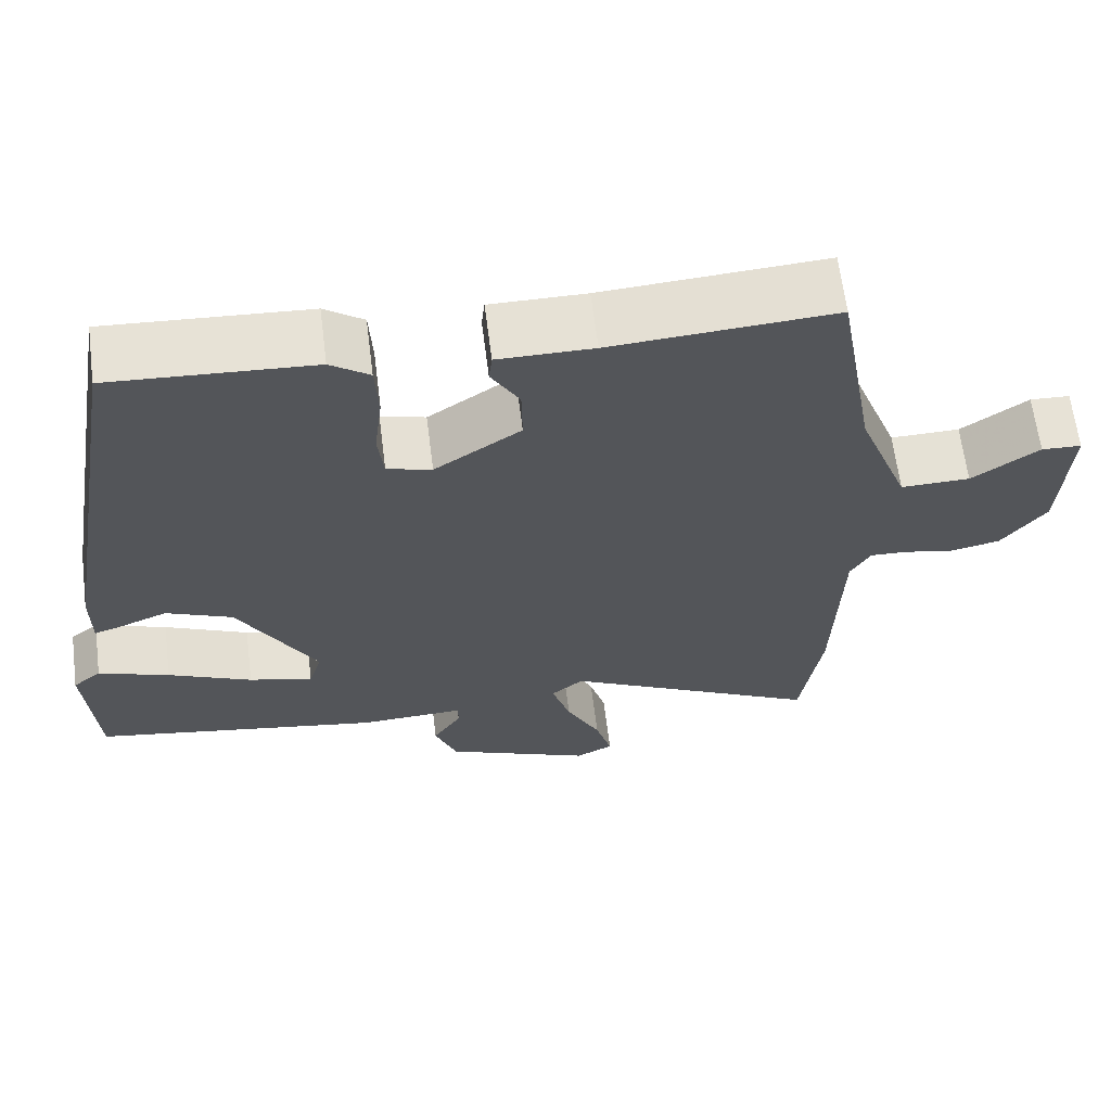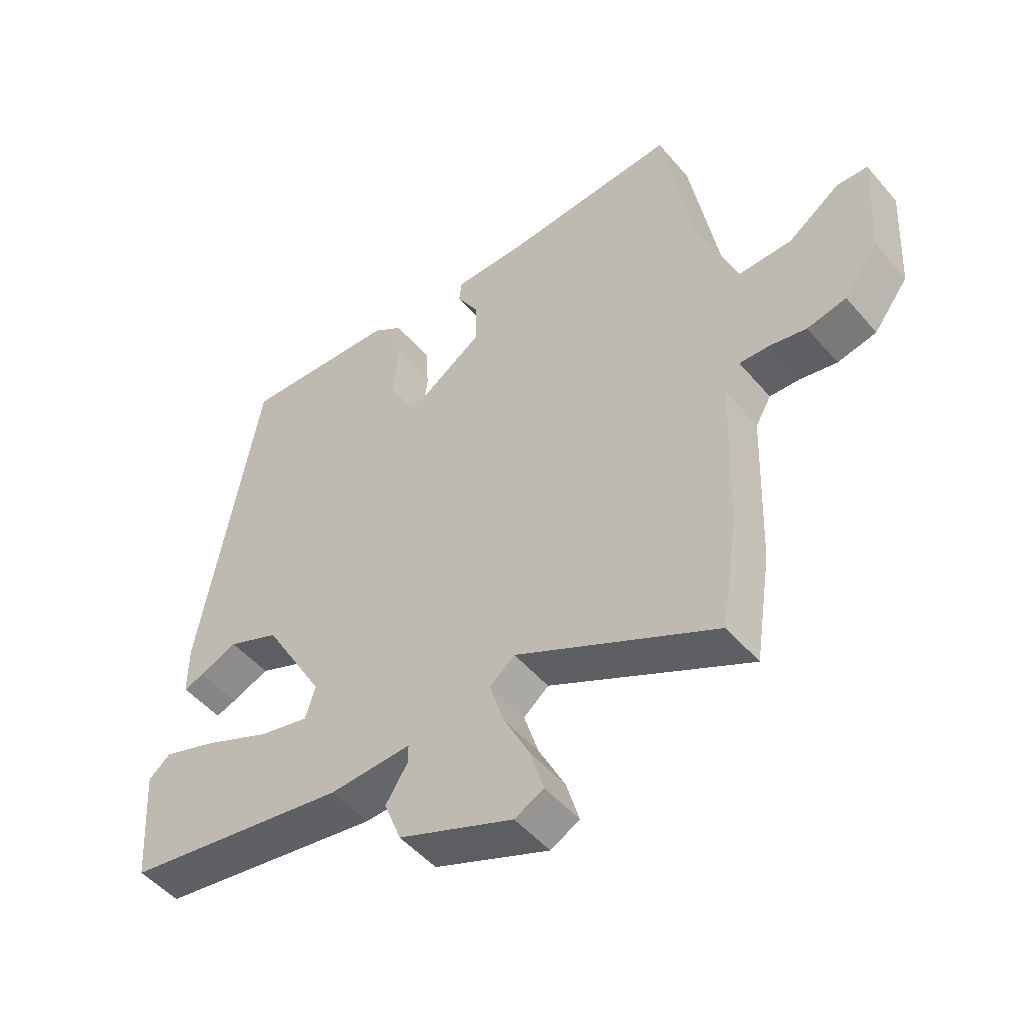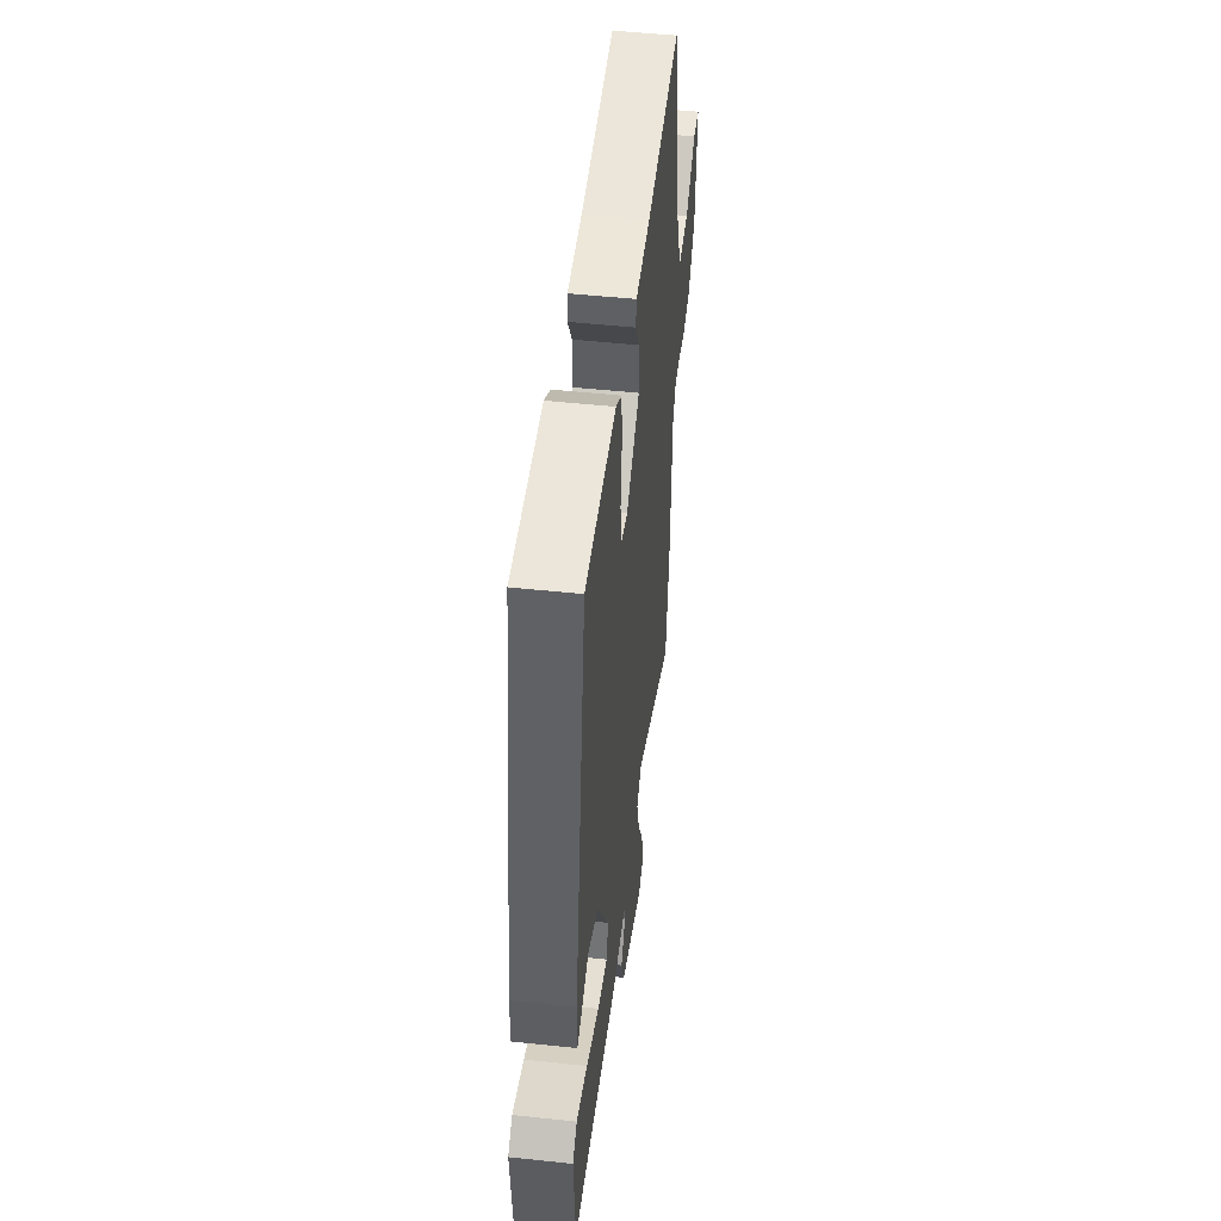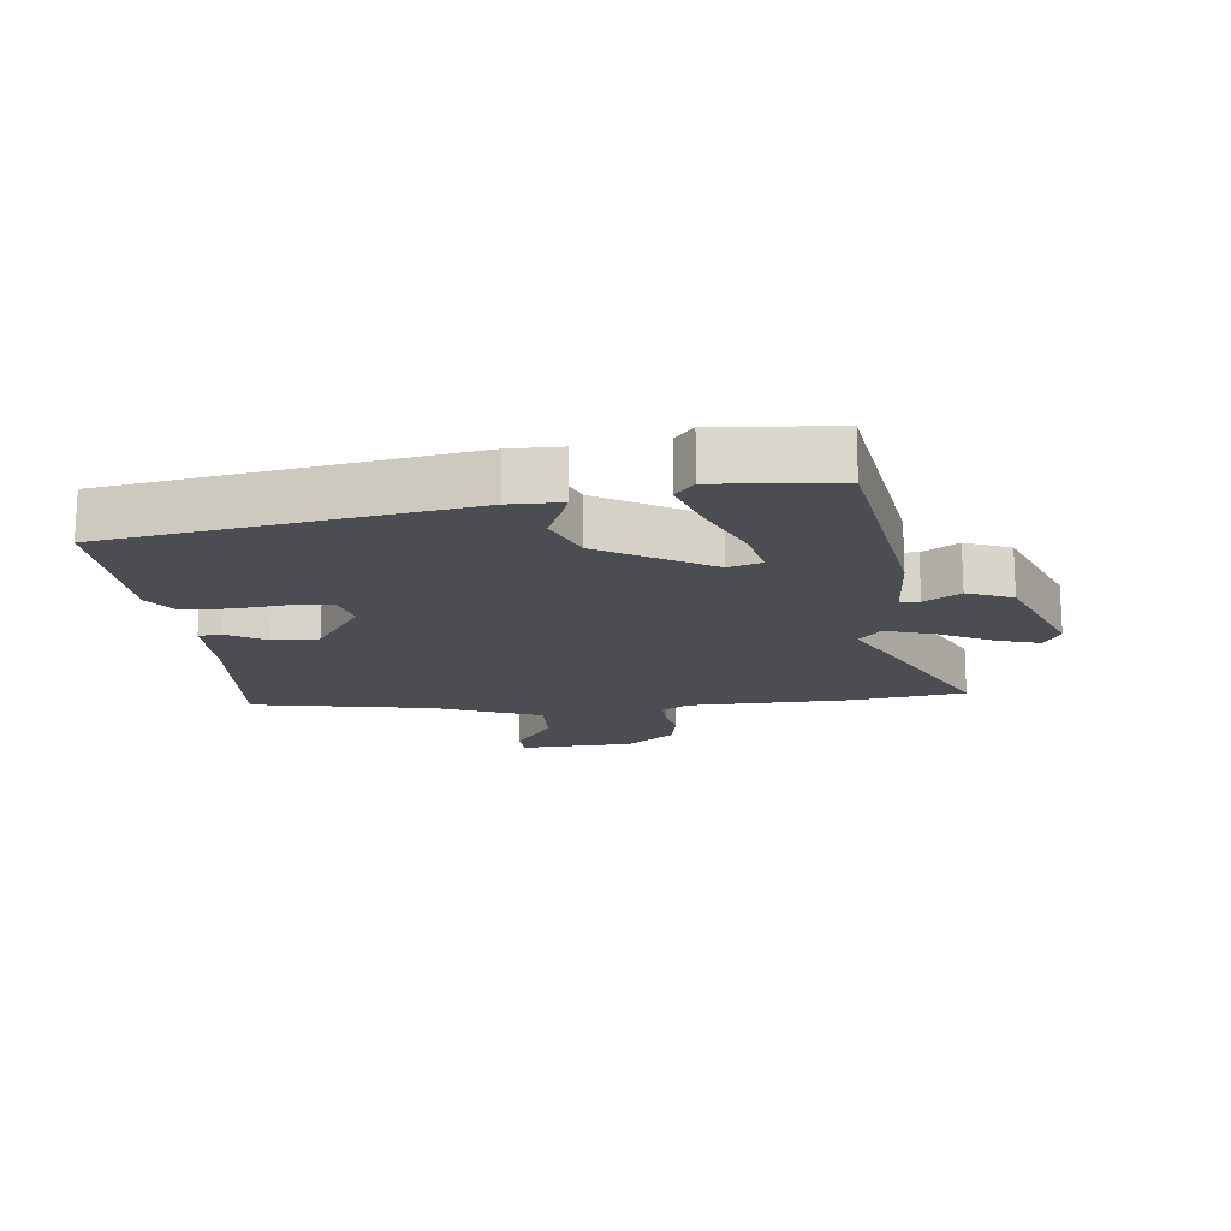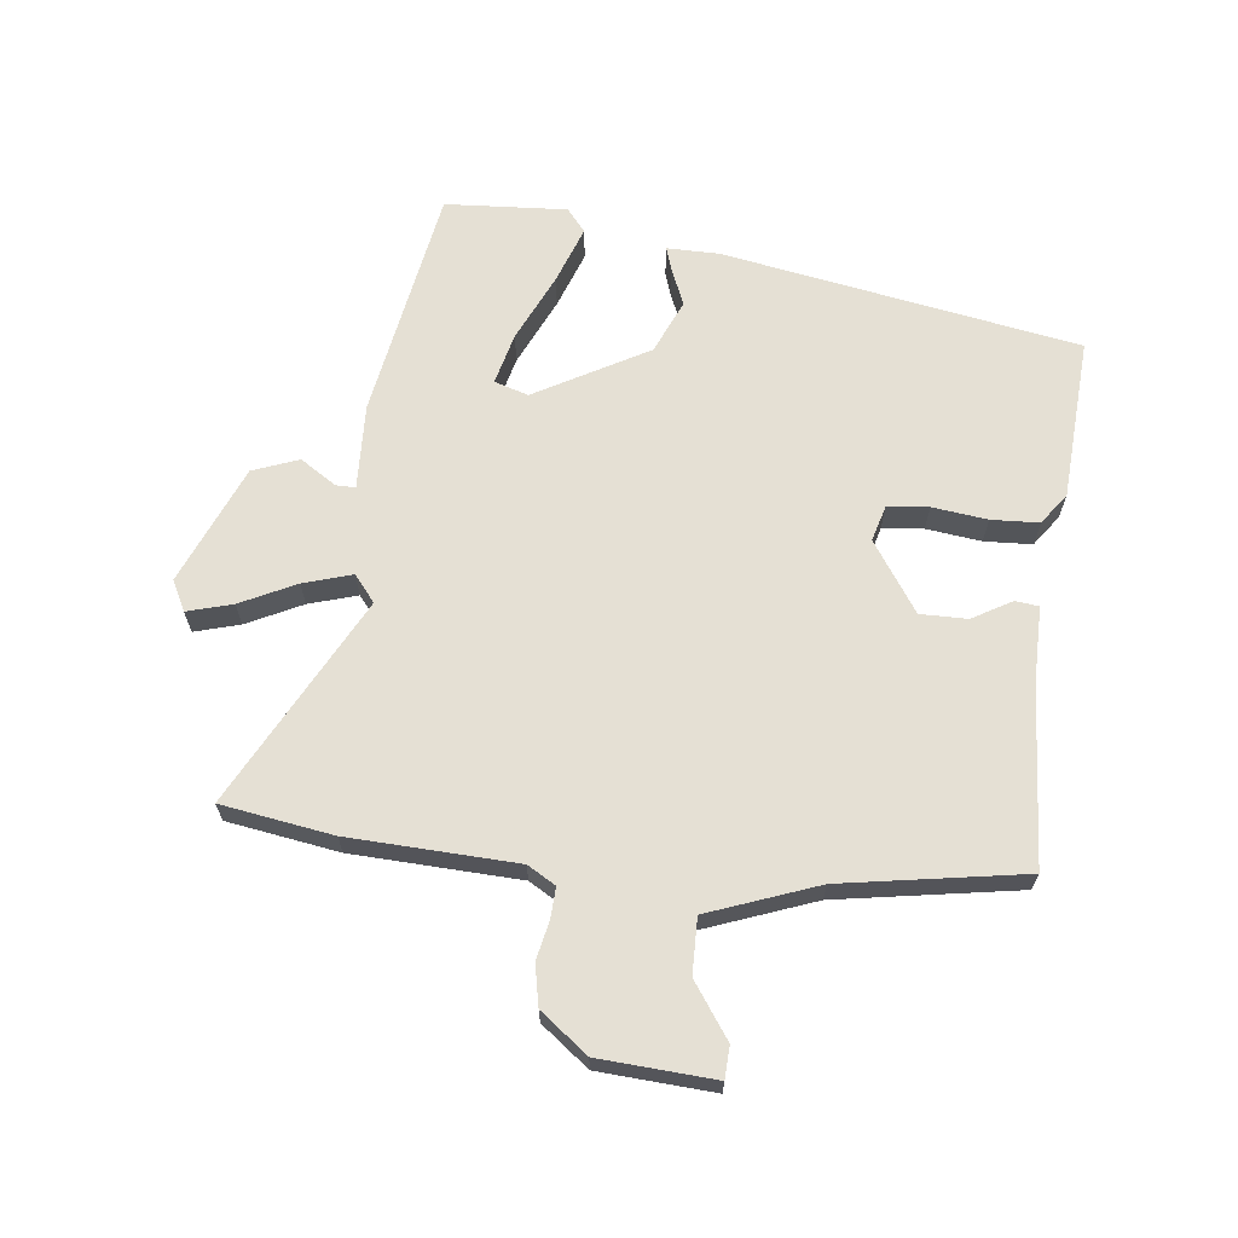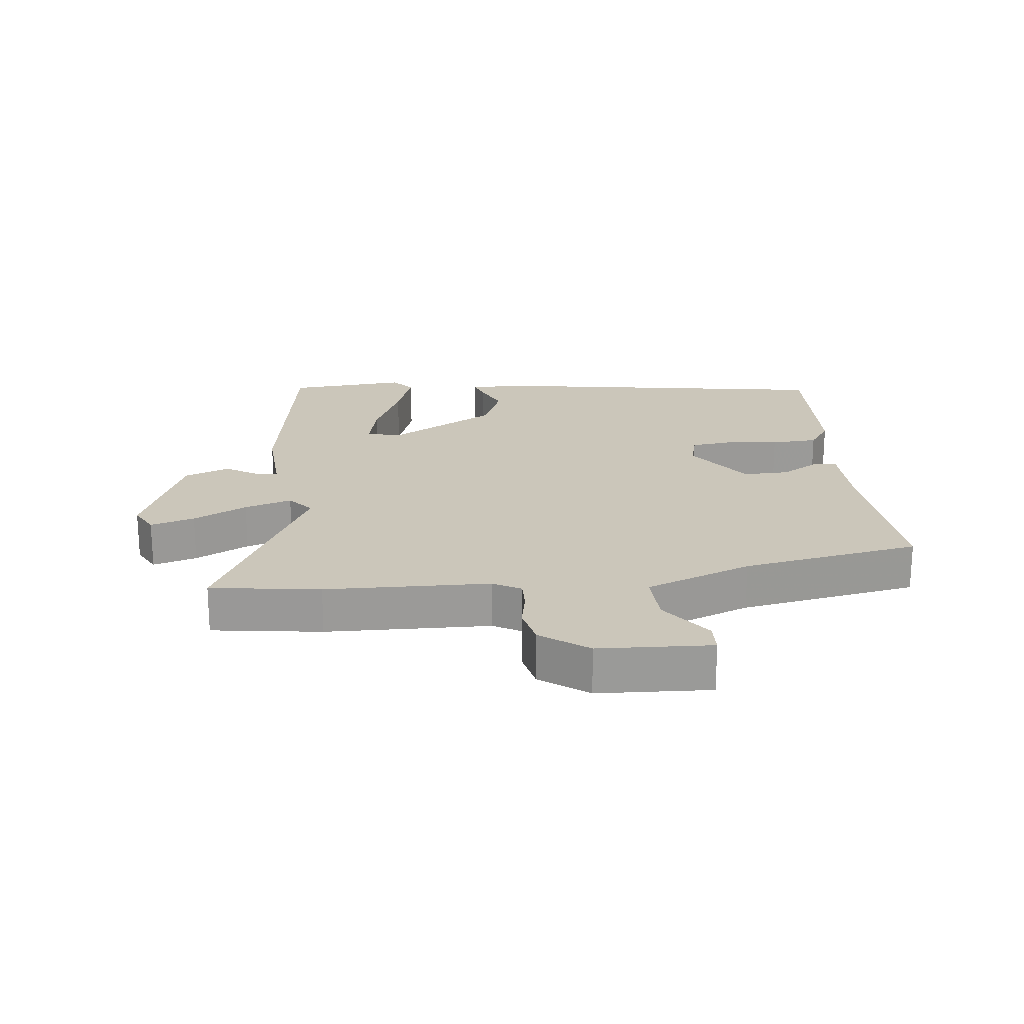
<metadata>
{"format":"obj","ext":"obj","renderer":"f3d","projection":"perspective","resolution":1024,"background":"white","views":[{"elev":64.3,"azim":172.8,"up":"+Z"},{"elev":-49.9,"azim":-141.3,"up":"+Z"},{"elev":50.2,"azim":96.7,"up":"+Z"},{"elev":-16.4,"azim":95.5,"up":"+Y"},{"elev":65.9,"azim":-83.1,"up":"+Y"},{"elev":21.1,"azim":-96.9,"up":"+Y"}]}
</metadata>
<code>
v 0.498 0.07 -0.456
v 0.141 0.07 -0.515
v 0.011 0.07 -0.509
v 0.011 0.07 -0.539
v 0.046 0.07 -0.594
v 0.019 0.07 -0.664
v -0.163 0.07 -0.739
v -0.209 0.07 -0.715
v -0.189 0.07 -0.646
v -0.147 0.07 -0.562
v -0.124 0.07 -0.488
v -0.164 0.07 -0.455
v -0.482 0.07 -0.619
v -0.508 0.07 -0.448
v -0.517 0.07 -0.192
v -0.542 0.07 -0.149
v -0.589 0.07 -0.151
v -0.648 0.07 -0.163
v -0.71 0.07 -0.15
v -0.765 0.07 -0.077
v -0.775 0.07 0.099
v -0.726 0.07 0.101
v -0.644 0.07 0.043
v -0.559 0.07 0.041
v -0.496 0.07 0.207
v -0.448 0.07 0.485
v -0.175 0.07 0.466
v -0.058 0.07 0.466
v -0.054 0.07 0.43
v -0.089 0.07 0.37
v -0.09 0.07 0.298
v 0.016 0.07 0.226
v 0.071 0.07 0.241
v 0.078 0.07 0.304
v 0.068 0.07 0.388
v 0.072 0.07 0.461
v 0.12 0.07 0.495
v 0.368 0.07 0.509
v 0.461 0.07 -0.036
v 0.461 0.07 -0.116
v 0.428 0.07 -0.105
v 0.368 0.07 -0.08
v 0.286 0.07 -0.115
v 0.189 0.07 -0.286
v 0.205 0.07 -0.338
v 0.284 0.07 -0.319
v 0.388 0.07 -0.272
v 0.476 0.07 -0.241
v 0.511 0.07 -0.27
v 0.498 0 -0.456
v 0.141 0 -0.515
v 0.011 0 -0.509
v 0.011 0 -0.539
v 0.046 0 -0.594
v 0.019 0 -0.664
v -0.163 0 -0.739
v -0.209 0 -0.715
v -0.189 0 -0.646
v -0.147 0 -0.562
v -0.124 0 -0.488
v -0.164 0 -0.455
v -0.482 0 -0.619
v -0.508 0 -0.448
v -0.517 0 -0.192
v -0.542 0 -0.149
v -0.589 0 -0.151
v -0.648 0 -0.163
v -0.71 0 -0.15
v -0.765 0 -0.077
v -0.775 0 0.099
v -0.726 0 0.101
v -0.644 0 0.043
v -0.559 0 0.041
v -0.496 0 0.207
v -0.448 0 0.485
v -0.175 0 0.466
v -0.058 0 0.466
v -0.054 0 0.43
v -0.089 0 0.37
v -0.09 0 0.298
v 0.016 0 0.226
v 0.071 0 0.241
v 0.078 0 0.304
v 0.068 0 0.388
v 0.072 0 0.461
v 0.12 0 0.495
v 0.368 0 0.509
v 0.461 0 -0.036
v 0.461 0 -0.116
v 0.428 0 -0.105
v 0.368 0 -0.08
v 0.286 0 -0.115
v 0.189 0 -0.286
v 0.205 0 -0.338
v 0.284 0 -0.319
v 0.388 0 -0.272
v 0.476 0 -0.241
v 0.511 0 -0.27
f 1 2 3
f 49 1 3
f 48 49 3
f 47 48 3
f 46 47 3
f 45 46 3
f 44 45 3
f 43 44 3
f 40 41 42
f 39 40 42
f 38 39 42
f 37 38 42
f 36 37 42
f 35 36 42
f 34 35 42
f 33 34 42 43
f 32 33 43 3
f 27 28 29 30
f 27 30 31
f 26 27 31
f 25 26 31
f 31 32 3
f 25 31 3
f 24 25 3
f 21 22 23
f 20 21 23
f 19 20 23
f 18 19 23
f 17 18 23
f 16 17 23 24
f 12 13 14 15
f 24 3 4
f 16 24 4
f 15 16 4
f 12 15 4
f 8 9 10
f 7 8 10
f 6 7 10
f 5 6 10
f 4 5 10
f 4 10 11
f 4 11 12
f 52 51 50
f 52 50 98
f 52 98 97
f 52 97 96
f 52 96 95
f 52 95 94
f 52 94 93
f 52 93 92
f 91 90 89
f 91 89 88
f 91 88 87
f 91 87 86
f 91 86 85
f 91 85 84
f 91 84 83
f 92 91 83 82
f 52 92 82 81
f 79 78 77 76
f 80 79 76
f 80 76 75
f 80 75 74
f 52 81 80
f 52 80 74
f 52 74 73
f 72 71 70
f 72 70 69
f 72 69 68
f 72 68 67
f 72 67 66
f 73 72 66 65
f 64 63 62 61
f 53 52 73
f 53 73 65
f 53 65 64
f 53 64 61
f 59 58 57
f 59 57 56
f 59 56 55
f 59 55 54
f 59 54 53
f 60 59 53
f 61 60 53
f 1 50 51 2
f 2 51 52 3
f 3 52 53 4
f 4 53 54 5
f 5 54 55 6
f 6 55 56 7
f 7 56 57 8
f 8 57 58 9
f 9 58 59 10
f 10 59 60 11
f 11 60 61 12
f 12 61 62 13
f 13 62 63 14
f 14 63 64 15
f 15 64 65 16
f 16 65 66 17
f 17 66 67 18
f 18 67 68 19
f 19 68 69 20
f 20 69 70 21
f 21 70 71 22
f 22 71 72 23
f 23 72 73 24
f 24 73 74 25
f 25 74 75 26
f 26 75 76 27
f 27 76 77 28
f 28 77 78 29
f 29 78 79 30
f 30 79 80 31
f 31 80 81 32
f 32 81 82 33
f 33 82 83 34
f 34 83 84 35
f 35 84 85 36
f 36 85 86 37
f 37 86 87 38
f 38 87 88 39
f 39 88 89 40
f 40 89 90 41
f 41 90 91 42
f 42 91 92 43
f 43 92 93 44
f 44 93 94 45
f 45 94 95 46
f 46 95 96 47
f 47 96 97 48
f 48 97 98 49
f 49 98 50 1

</code>
